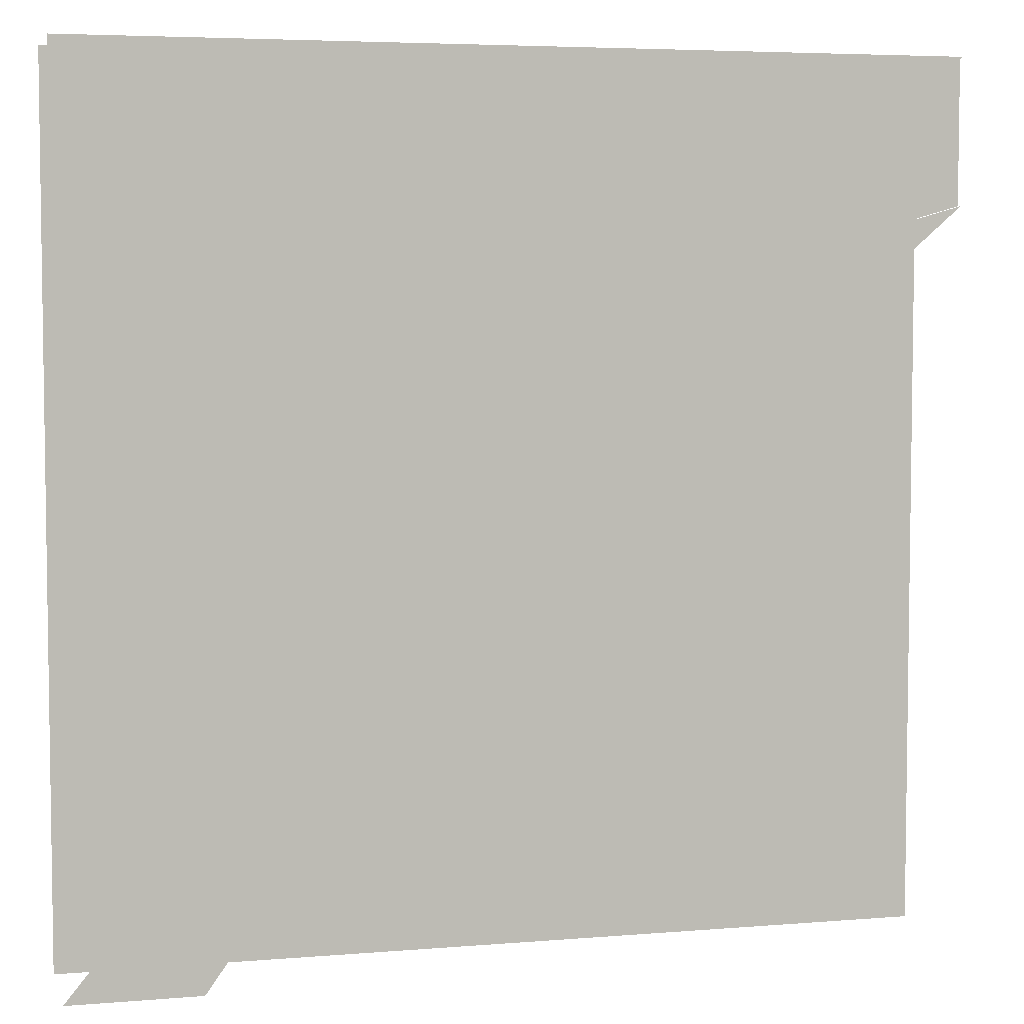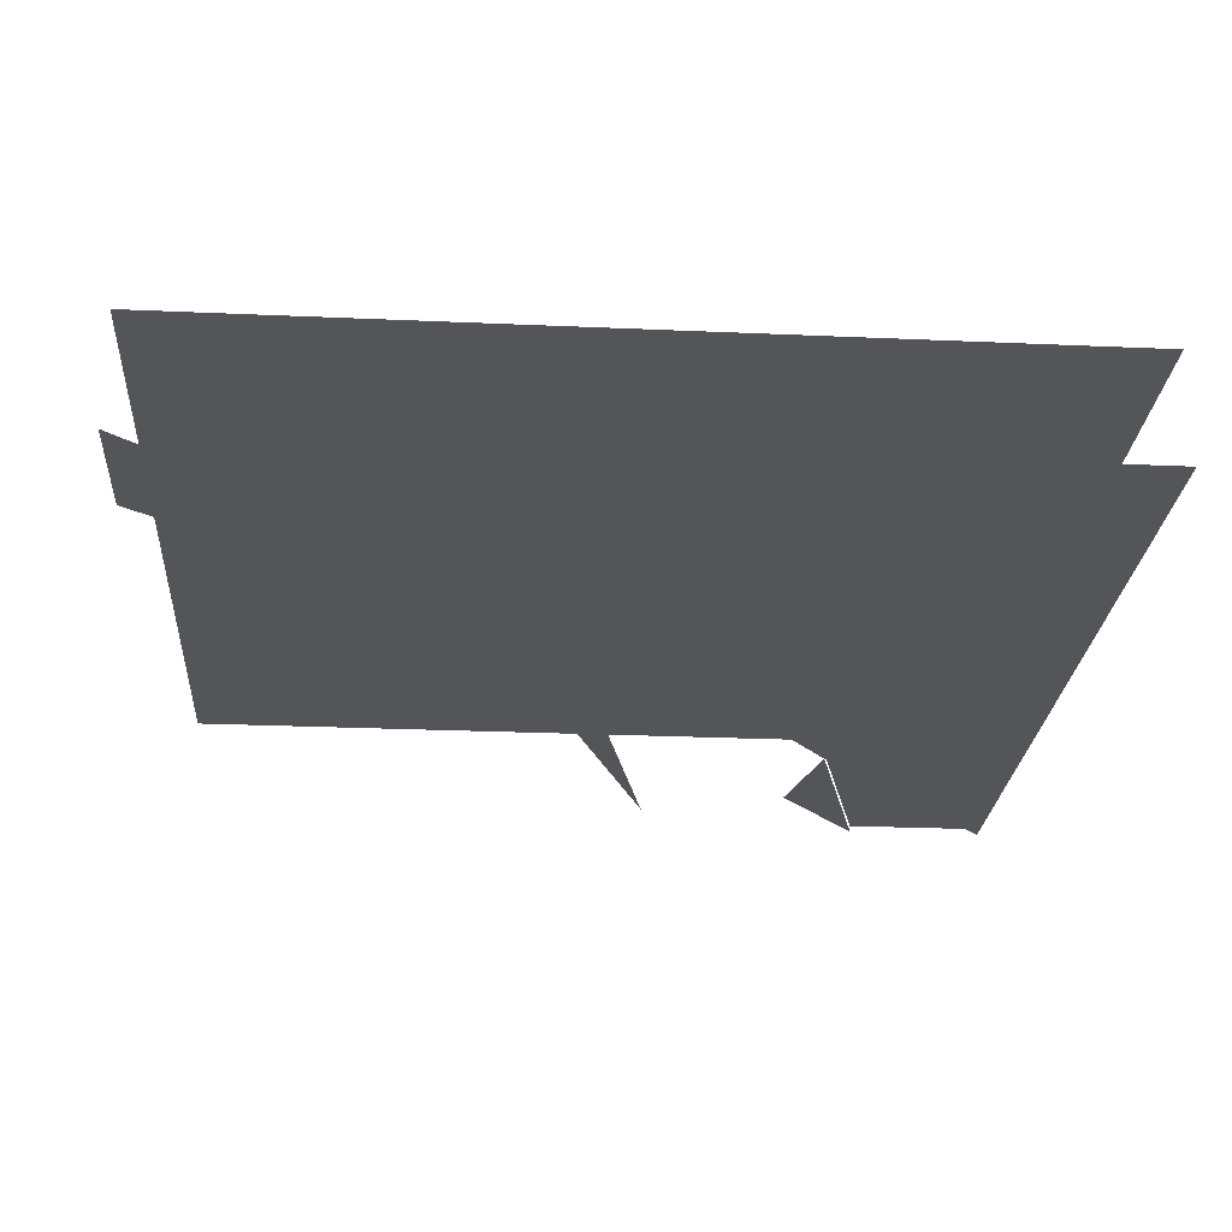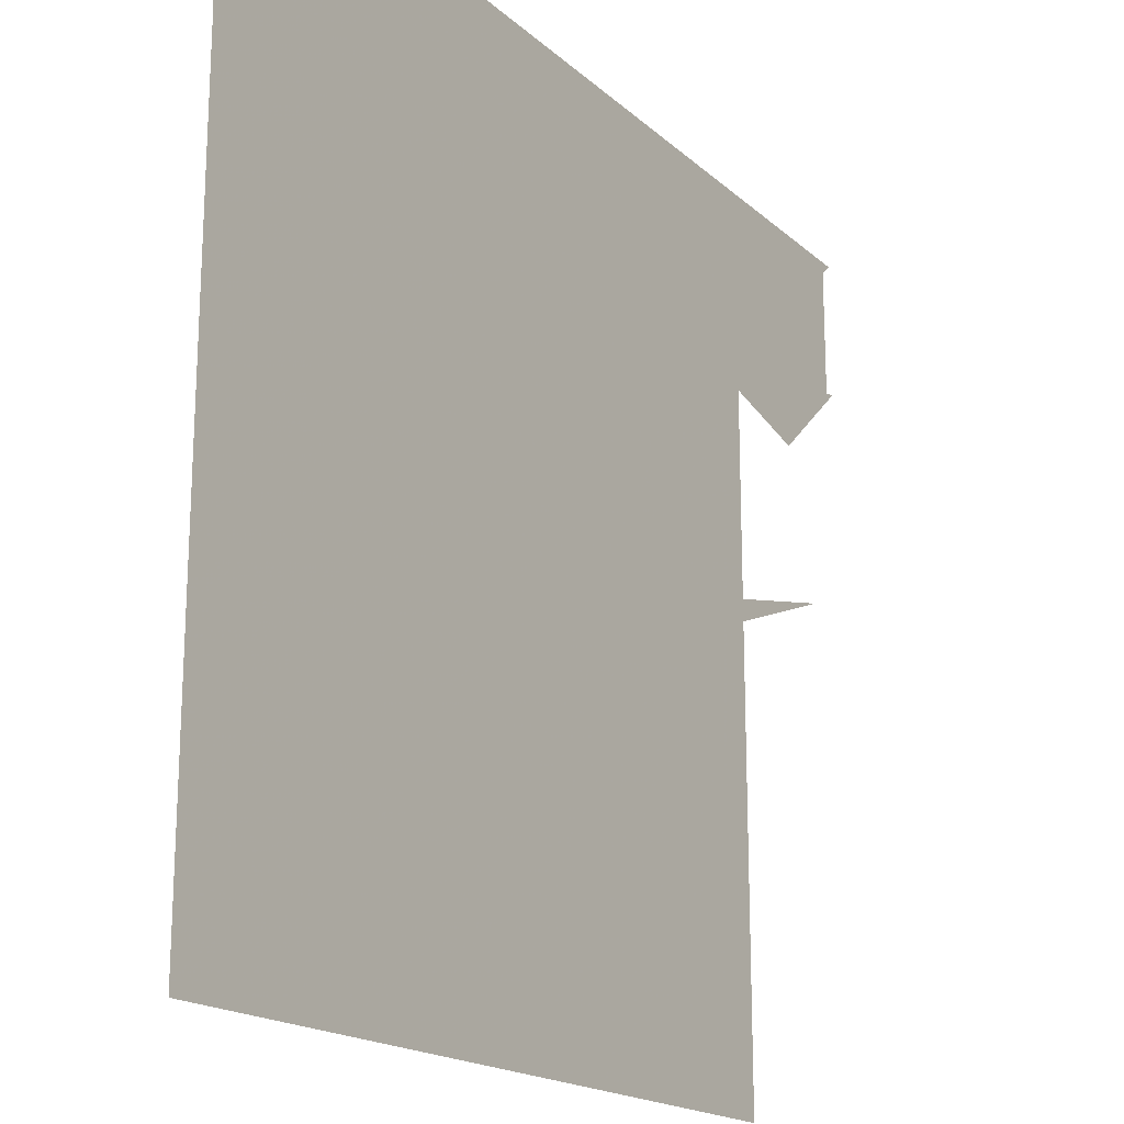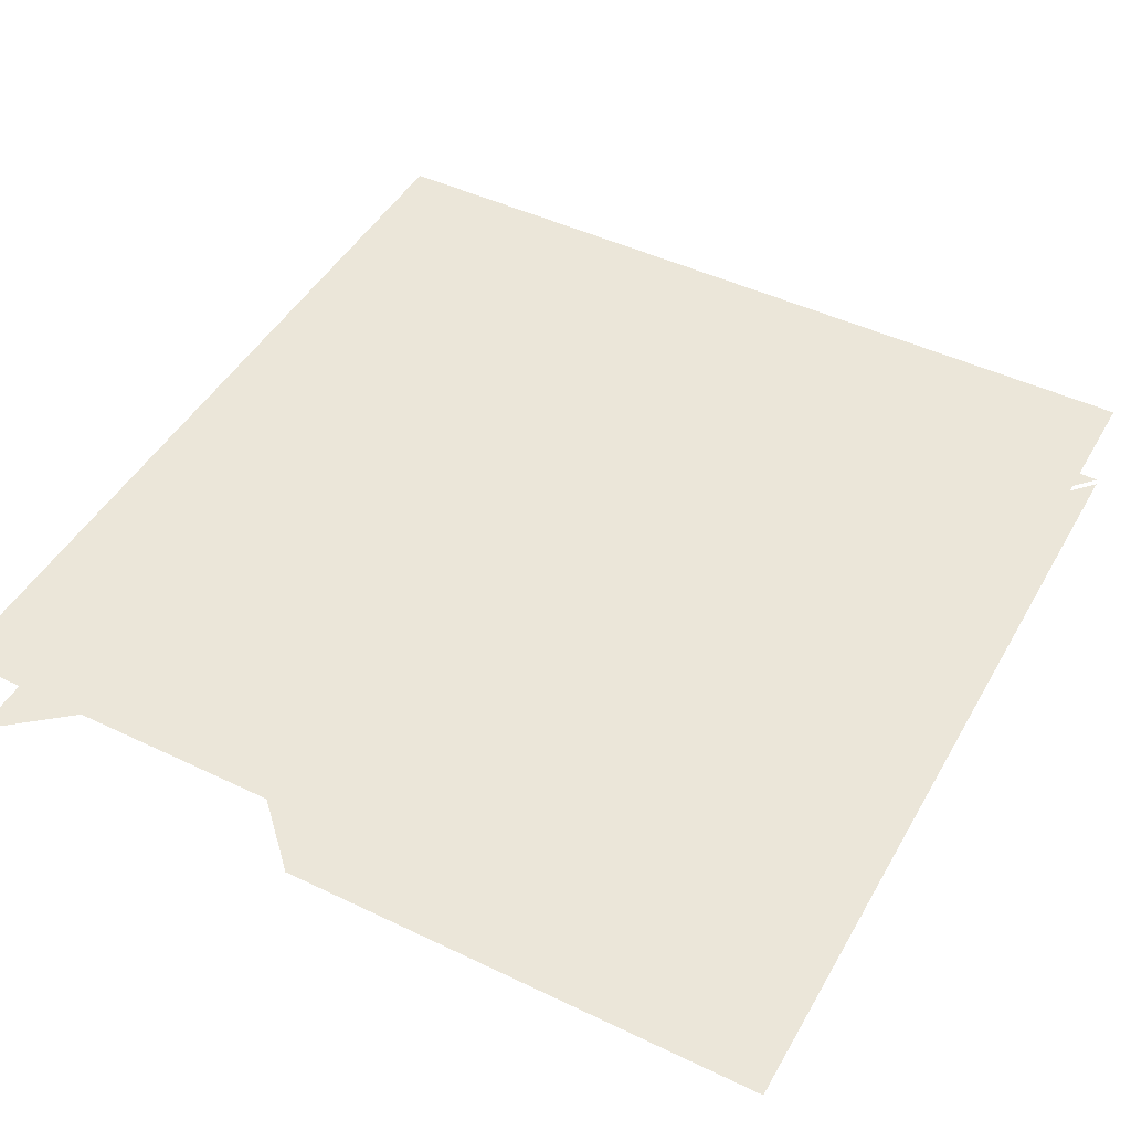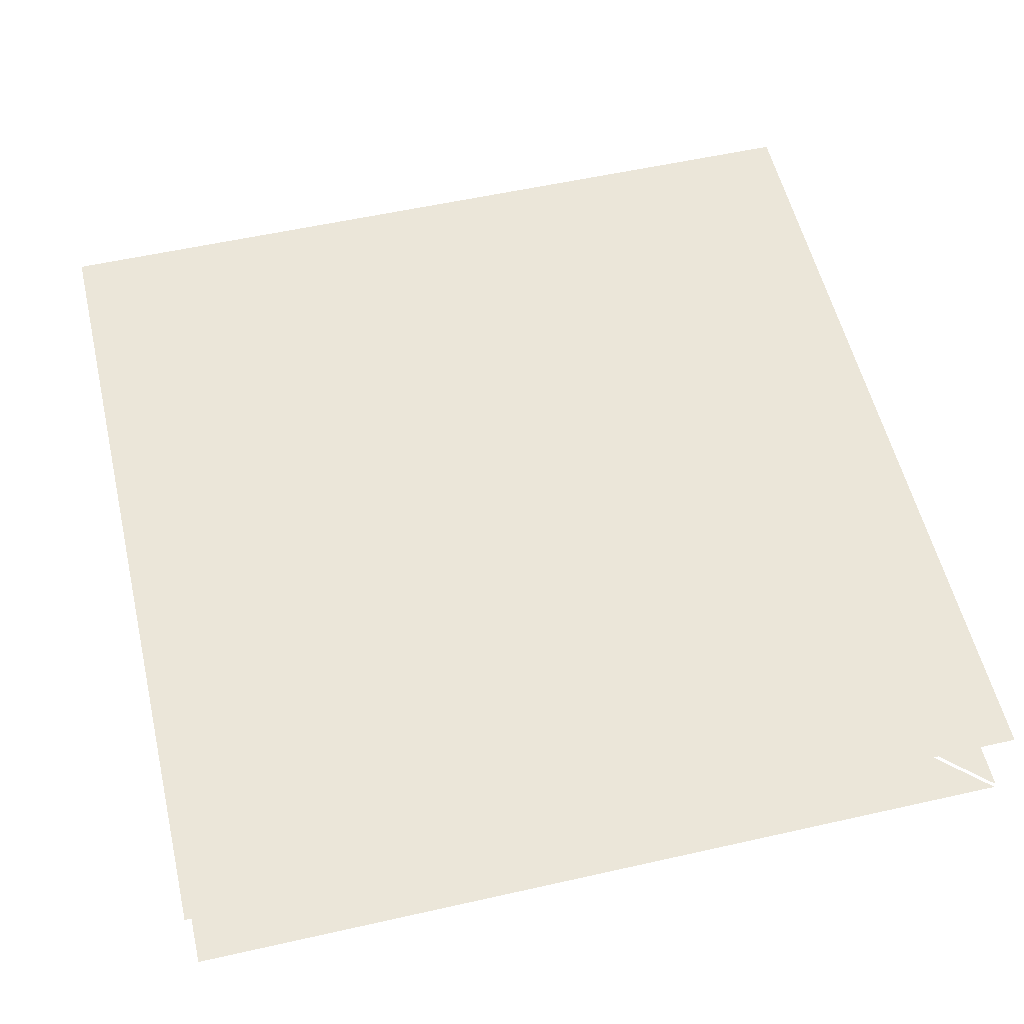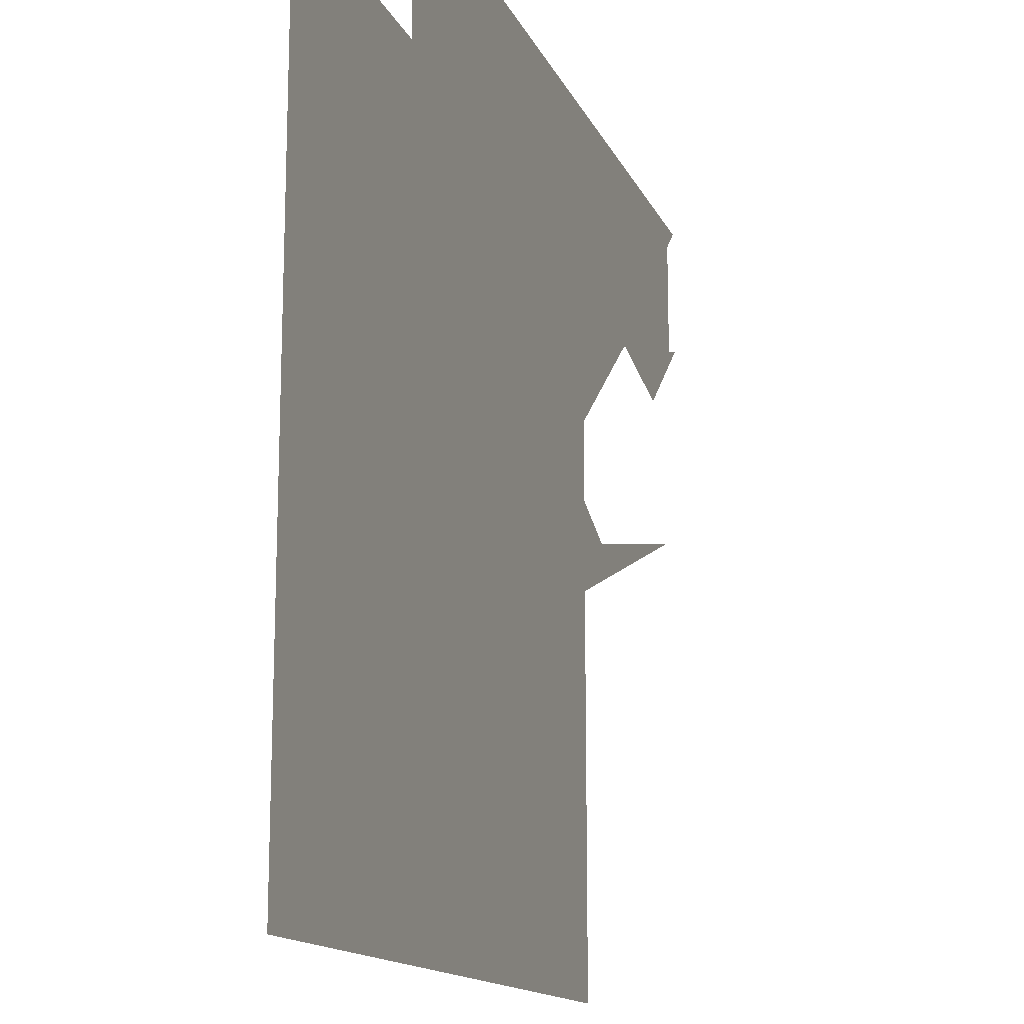
<metadata>
{"format":"obj","ext":"obj","renderer":"f3d","projection":"perspective","resolution":1024,"background":"white","views":[{"elev":5.1,"azim":-14.7,"up":"+Z"},{"elev":-24.8,"azim":-94.1,"up":"+Y"},{"elev":-18.3,"azim":-58.0,"up":"+Z"},{"elev":46.9,"azim":-61.5,"up":"+Y"},{"elev":55.9,"azim":-13.3,"up":"+Y"},{"elev":-14.7,"azim":-72.1,"up":"+Z"}]}
</metadata>
<code>
v 0.25 0 0.2656
v 0.3828 0 0.2344
v 0.5 0 0.3359
v 0.25 0.007812 0.2656
v 0.5 0.007812 0.3359
v 0.5 0.007812 0.5
v -0.5 0.125 -0.125
v -0.5 0.125 -0.5
v 0.5 0.125 -0.5
v 0.5 0.125 -0.125
v -0.5 0.125 0.1875
v 0.5 0.125 0.1875
v -0.5 0.125 0.5
v 0.5 0.125 0.5
v -0.1641 0 -0.07031
v 0.02344 0 0.04688
v 0.2969 0 0.5
v 0.2422 0 0.5
v -0.5 0 0.5
v 0.5 0 0.5
v -0.1875 0 0.04688
v -0.05469 0 0.01562
v -0.5 0 -0.07812
v -0.3906 0 -0.1875
v -0.3672 0 0.3672
v -0.375 0 0
v -0.3047 0 0.03906
v -0.25 0 -0.1953
v -0.03906 0 -0.0625
v 0.07031 0 -0.07812
v 0.1406 0 -0.007812
v 0.4375 0 0.0625
v -0.5 0 -0.5
v -0.3516 0 -0.5
v 0.25 0 0.2656
v 0.25 0 0.2656
v 0.25 0 0.2656
v 0.25 0 0.2656
v 0.25 0 0.2656
v 0.25 0 0.2656
v 0.25 0 0.2656
v 0.25 0 0.2656
v 0.25 0 0.2656
v 0.25 0 0.2656
v 0.25 0 0.2656
v 0.25 0 0.2656
v 0.25 0 0.2656
v 0.25 0 0.2656
v 0.25 0 0.2656
v 0.25 0 0.2656
v 0.25 0 0.2656
v 0.25 0 0.2656
v 0.25 0 0.2656
v 0.25 0 0.2656
v 0.25 0 0.2656
v 0.25 0 0.2656
v 0.25 0 0.2656
v 0.25 0 0.2656
v 0.25 0 0.2656
v 0.25 0 0.2656
v 0.25 0 0.2656
v 0.25 0 0.2656
v 0.25 0 0.2656
f 1 2 3
f 4 5 6
f 19 1 20
f 1 19 21
f 1 21 22
f 23 21 19
f 21 23 24
f 7 8 9
f 7 9 10
f 7 10 11
f 11 10 12
f 11 12 13
f 13 12 14
f 15 16 17
f 15 17 18
f 25 26 27
f 27 26 28
f 27 28 15
f 15 28 29
f 15 29 16
f 16 29 30
f 16 30 31
f 31 30 32
f 28 33 34
f 28 34 29

</code>
